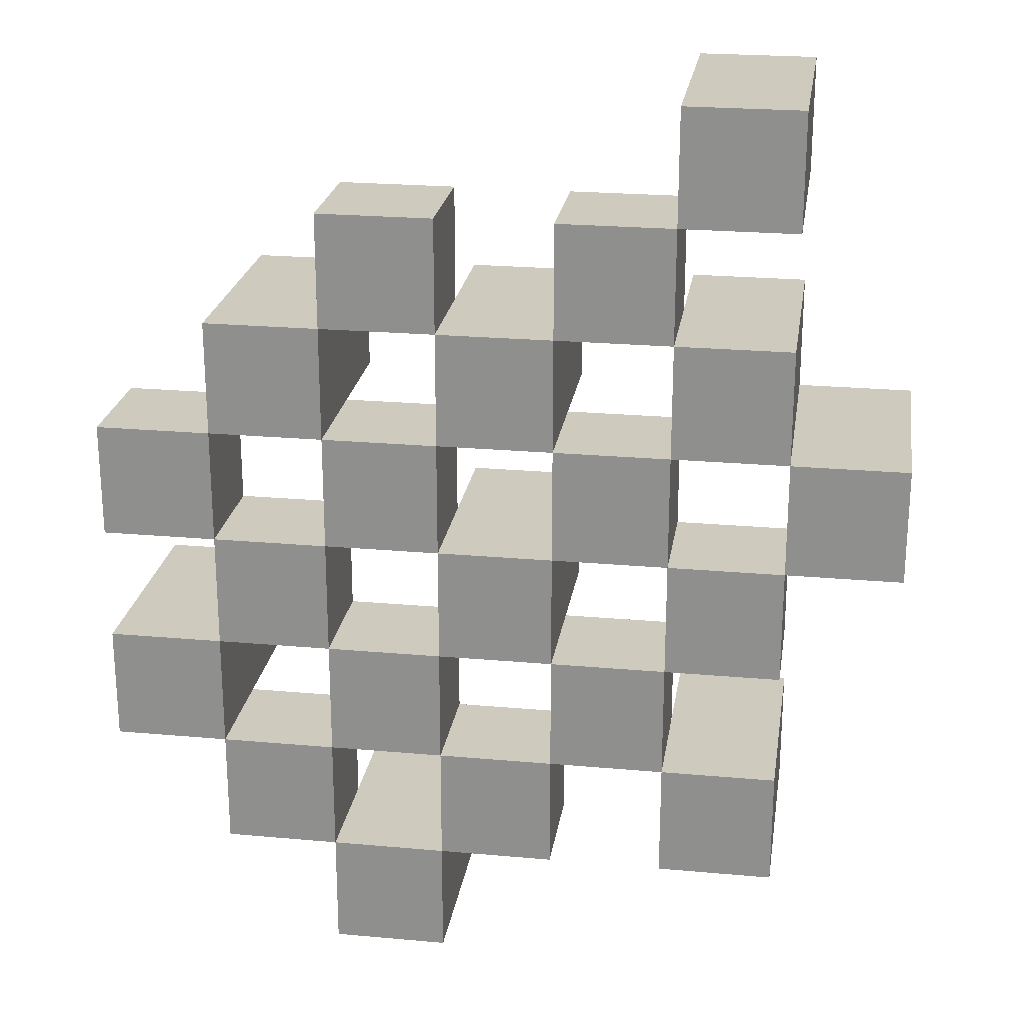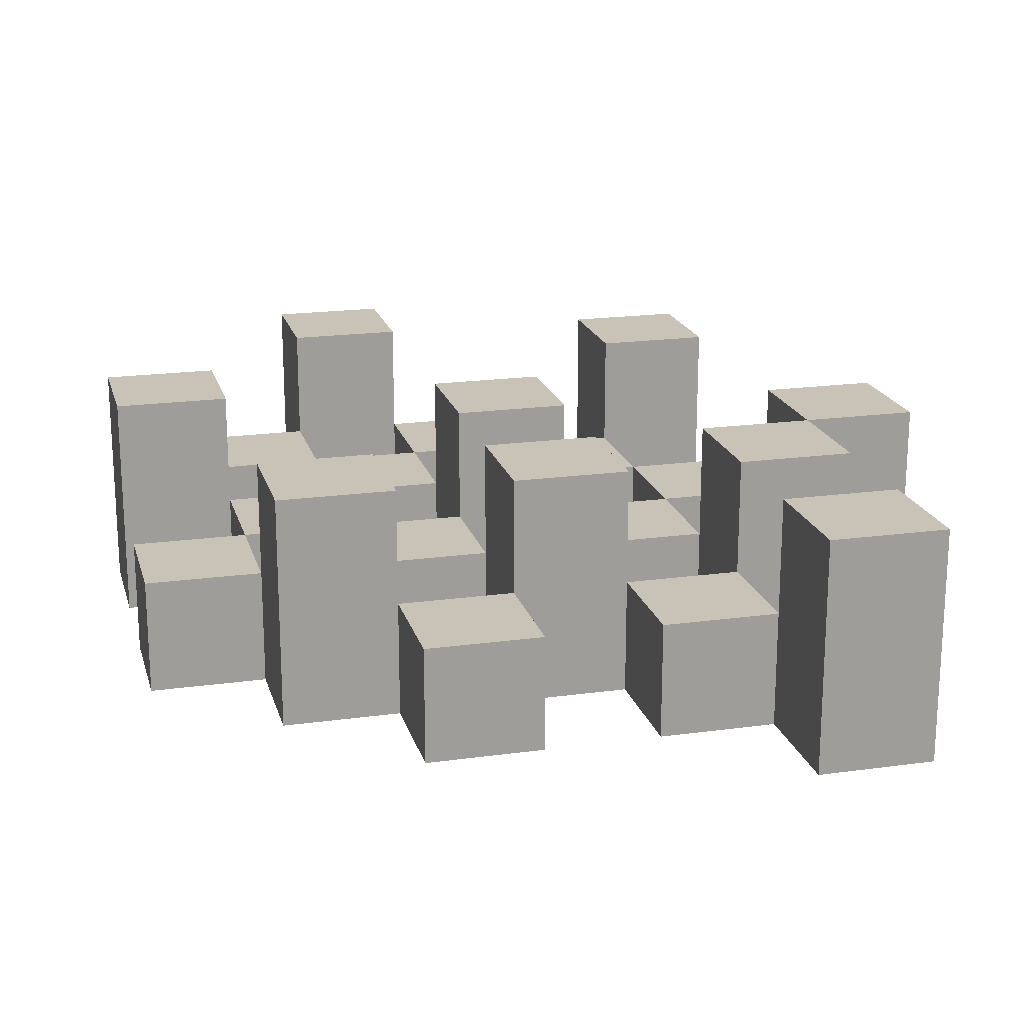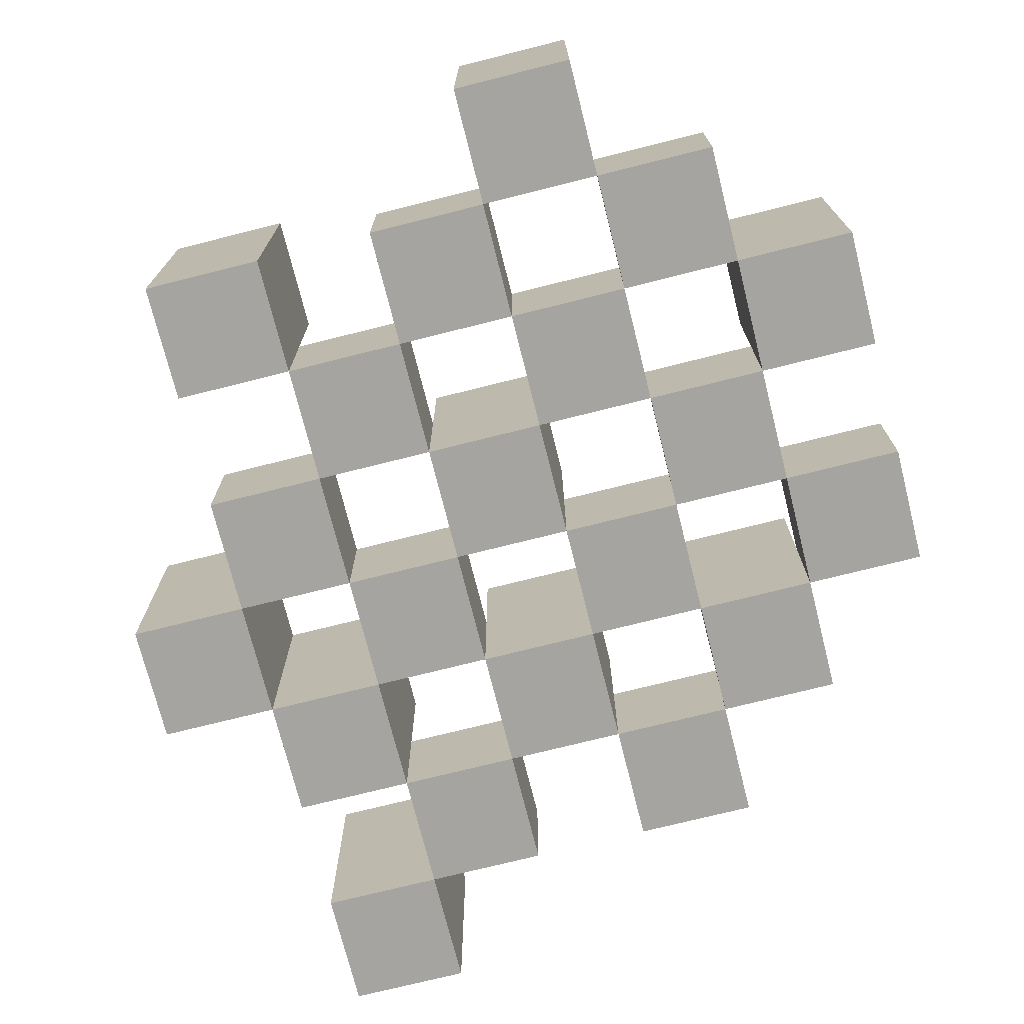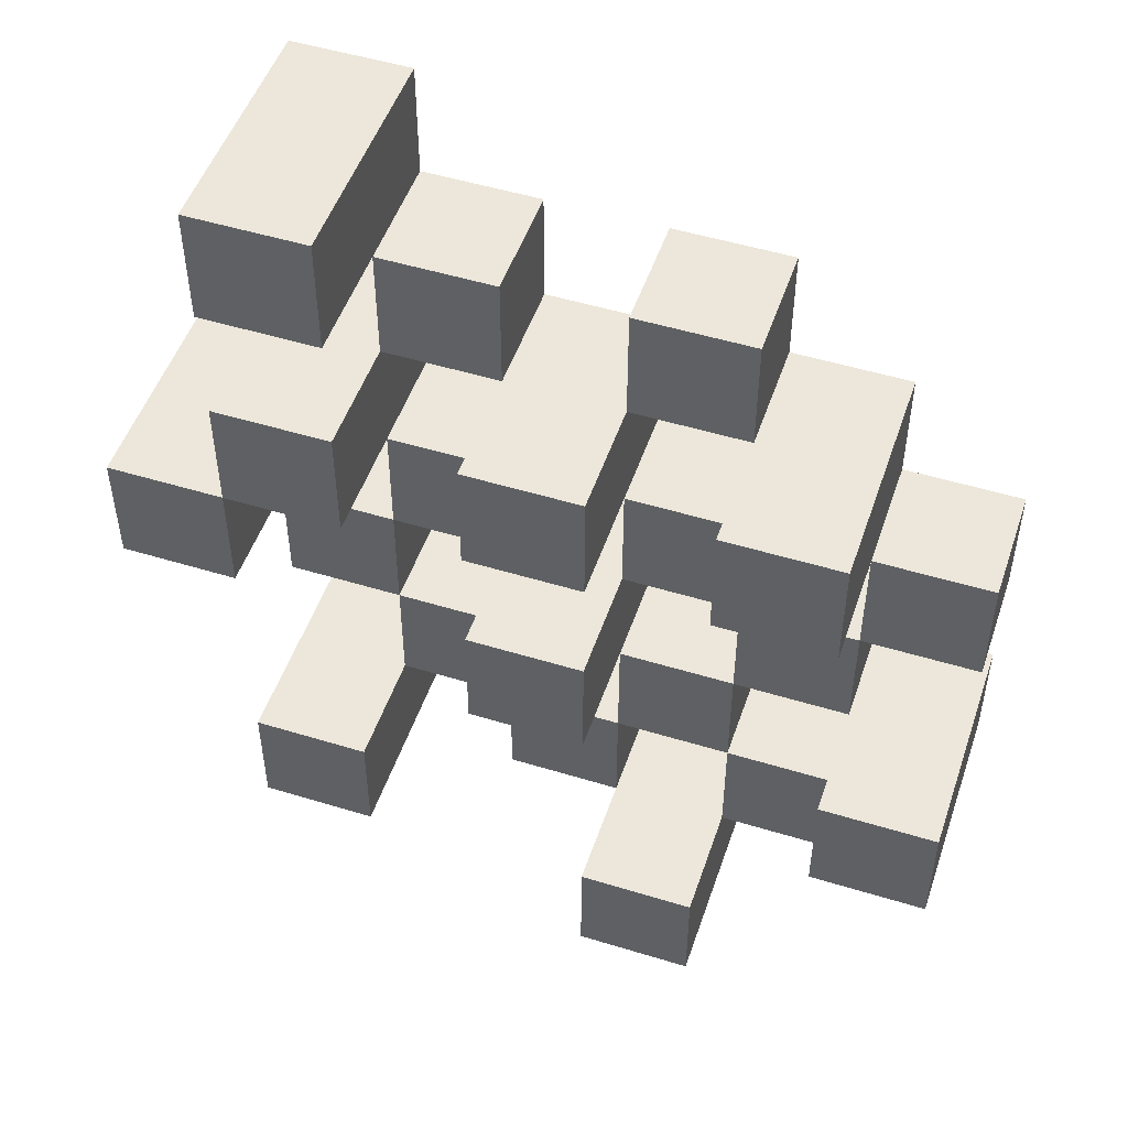
<metadata>
{"format":"obj","ext":"obj","renderer":"f3d","projection":"perspective","resolution":1024,"background":"white","views":[{"elev":23.2,"azim":8.7,"up":"+Z"},{"elev":19.4,"azim":-14.5,"up":"+Y"},{"elev":-73.4,"azim":-165.9,"up":"+Y"},{"elev":50.4,"azim":-161.4,"up":"+Z"}]}
</metadata>
<code>
o
v 10.6 0.9 19.2
v 10.7 0.9 19.2
v 10.6 1.1 19.2
v 10.7 1.1 19.2
v 10.5 0.9 19.3
v 10.6 0.9 19.3
v 10.7 0.9 19.3
v 10.8 0.9 19.3
v 10.9 0.9 19.3
v 11 0.9 19.3
v 10.5 1 19.3
v 10.6 1 19.3
v 10.7 1 19.3
v 10.8 1 19.3
v 10.9 1.1 19.3
v 11 1.1 19.3
v 10.4 0.9 19.4
v 10.5 0.9 19.4
v 10.6 0.9 19.4
v 10.7 0.9 19.4
v 10.8 0.9 19.4
v 10.9 0.9 19.4
v 10.5 1 19.4
v 10.6 1 19.4
v 10.7 1 19.4
v 10.8 1 19.4
v 10.9 1 19.4
v 10.4 1.1 19.4
v 10.5 1.1 19.4
v 10.5 0.9 19.5
v 10.6 0.9 19.5
v 10.7 0.9 19.5
v 10.8 0.9 19.5
v 10.9 0.9 19.5
v 11 0.9 19.5
v 10.5 1 19.5
v 10.6 1 19.5
v 10.7 1 19.5
v 10.8 1 19.5
v 10.9 1 19.5
v 11 1 19.5
v 10.7 1.1 19.5
v 10.8 1.1 19.5
v 10.4 0.9 19.6
v 10.5 0.9 19.6
v 10.6 0.9 19.6
v 10.7 0.9 19.6
v 10.8 0.9 19.6
v 10.9 0.9 19.6
v 11 0.9 19.6
v 11.1 0.9 19.6
v 10.4 1 19.6
v 10.5 1 19.6
v 10.6 1 19.6
v 10.7 1 19.6
v 10.8 1 19.6
v 10.9 1 19.6
v 11 1 19.6
v 11 1.1 19.6
v 11.1 1.1 19.6
v 10.5 0.9 19.7
v 10.6 0.9 19.7
v 10.7 0.9 19.7
v 10.8 0.9 19.7
v 10.9 0.9 19.7
v 11 0.9 19.7
v 10.5 1 19.7
v 10.6 1 19.7
v 10.7 1 19.7
v 10.8 1 19.7
v 10.9 1 19.7
v 10.5 1.1 19.7
v 10.6 1.1 19.7
v 10.7 1.1 19.7
v 10.8 1.1 19.7
v 10.9 1.1 19.7
v 11 1.1 19.7
v 10.6 0.9 19.8
v 10.7 0.9 19.8
v 10.8 0.9 19.8
v 10.9 0.9 19.8
v 10.6 1 19.8
v 10.7 1 19.8
v 10.8 1 19.8
v 10.9 1 19.8
v 10.9 0.9 19.9
v 11 0.9 19.9
v 10.9 1 19.9
v 10.9 1.1 19.9
v 11 1.1 19.9
v 10.6 0.9 19.3
v 10.7 0.9 19.3
v 10.6 1 19.3
v 10.7 1 19.3
v 10.6 1.1 19.3
v 10.7 1.1 19.3
v 10.5 0.9 19.4
v 10.6 0.9 19.4
v 10.7 0.9 19.4
v 10.8 0.9 19.4
v 10.9 0.9 19.4
v 11 0.9 19.4
v 10.5 1 19.4
v 10.6 1 19.4
v 10.7 1 19.4
v 10.8 1 19.4
v 10.9 1 19.4
v 10.9 1.1 19.4
v 11 1.1 19.4
v 10.4 0.9 19.5
v 10.5 0.9 19.5
v 10.6 0.9 19.5
v 10.7 0.9 19.5
v 10.8 0.9 19.5
v 10.9 0.9 19.5
v 10.5 1 19.5
v 10.6 1 19.5
v 10.7 1 19.5
v 10.8 1 19.5
v 10.9 1 19.5
v 10.4 1.1 19.5
v 10.5 1.1 19.5
v 10.5 0.9 19.6
v 10.6 0.9 19.6
v 10.7 0.9 19.6
v 10.8 0.9 19.6
v 10.9 0.9 19.6
v 11 0.9 19.6
v 10.5 1 19.6
v 10.6 1 19.6
v 10.7 1 19.6
v 10.8 1 19.6
v 10.9 1 19.6
v 11 1 19.6
v 10.7 1.1 19.6
v 10.8 1.1 19.6
v 10.4 0.9 19.7
v 10.5 0.9 19.7
v 10.6 0.9 19.7
v 10.7 0.9 19.7
v 10.8 0.9 19.7
v 10.9 0.9 19.7
v 11 0.9 19.7
v 11.1 0.9 19.7
v 10.4 1 19.7
v 10.5 1 19.7
v 10.6 1 19.7
v 10.7 1 19.7
v 10.8 1 19.7
v 10.9 1 19.7
v 11 1.1 19.7
v 11.1 1.1 19.7
v 10.5 0.9 19.8
v 10.6 0.9 19.8
v 10.7 0.9 19.8
v 10.8 0.9 19.8
v 10.9 0.9 19.8
v 11 0.9 19.8
v 10.6 1 19.8
v 10.7 1 19.8
v 10.8 1 19.8
v 10.9 1 19.8
v 10.5 1.1 19.8
v 10.6 1.1 19.8
v 10.7 1.1 19.8
v 10.8 1.1 19.8
v 10.9 1.1 19.8
v 11 1.1 19.8
v 10.6 0.9 19.9
v 10.7 0.9 19.9
v 10.8 0.9 19.9
v 10.9 0.9 19.9
v 10.6 1 19.9
v 10.7 1 19.9
v 10.8 1 19.9
v 10.9 1 19.9
v 10.9 0.9 20
v 11 0.9 20
v 10.9 1.1 20
v 11 1.1 20
v 10.4 0.9 19.4
v 10.4 1.1 19.4
v 10.4 0.9 19.5
v 10.4 1.1 19.5
v 10.4 0.9 19.6
v 10.4 1 19.6
v 10.4 0.9 19.7
v 10.4 1 19.7
v 10.5 0.9 19.3
v 10.5 1 19.3
v 10.5 0.9 19.4
v 10.5 1 19.4
v 10.5 0.9 19.5
v 10.5 1 19.5
v 10.5 0.9 19.6
v 10.5 1 19.6
v 10.5 0.9 19.7
v 10.5 1 19.7
v 10.5 1.1 19.7
v 10.5 0.9 19.8
v 10.5 1.1 19.8
v 10.6 0.9 19.2
v 10.6 1.1 19.2
v 10.6 0.9 19.3
v 10.6 1 19.3
v 10.6 1.1 19.3
v 10.6 0.9 19.4
v 10.6 1 19.4
v 10.6 0.9 19.5
v 10.6 1 19.5
v 10.6 0.9 19.6
v 10.6 1 19.6
v 10.6 0.9 19.7
v 10.6 1 19.7
v 10.6 0.9 19.8
v 10.6 1 19.8
v 10.6 0.9 19.9
v 10.6 1 19.9
v 10.7 0.9 19.3
v 10.7 1 19.3
v 10.7 0.9 19.4
v 10.7 1 19.4
v 10.7 0.9 19.5
v 10.7 1 19.5
v 10.7 1.1 19.5
v 10.7 0.9 19.6
v 10.7 1 19.6
v 10.7 1.1 19.6
v 10.7 0.9 19.7
v 10.7 1 19.7
v 10.7 1.1 19.7
v 10.7 0.9 19.8
v 10.7 1 19.8
v 10.7 1.1 19.8
v 10.8 0.9 19.4
v 10.8 1 19.4
v 10.8 0.9 19.5
v 10.8 1 19.5
v 10.8 0.9 19.6
v 10.8 1 19.6
v 10.8 0.9 19.7
v 10.8 1 19.7
v 10.8 0.9 19.8
v 10.8 1 19.8
v 10.8 0.9 19.9
v 10.8 1 19.9
v 10.9 0.9 19.3
v 10.9 1.1 19.3
v 10.9 0.9 19.4
v 10.9 1 19.4
v 10.9 1.1 19.4
v 10.9 0.9 19.5
v 10.9 1 19.5
v 10.9 0.9 19.6
v 10.9 1 19.6
v 10.9 0.9 19.7
v 10.9 1 19.7
v 10.9 1.1 19.7
v 10.9 0.9 19.8
v 10.9 1 19.8
v 10.9 1.1 19.8
v 10.9 0.9 19.9
v 10.9 1 19.9
v 10.9 1.1 19.9
v 10.9 0.9 20
v 10.9 1.1 20
v 11 0.9 19.6
v 11 1 19.6
v 11 1.1 19.6
v 11 0.9 19.7
v 11 1.1 19.7
v 10.5 0.9 19.4
v 10.5 1 19.4
v 10.5 1.1 19.4
v 10.5 0.9 19.5
v 10.5 1 19.5
v 10.5 1.1 19.5
v 10.5 0.9 19.6
v 10.5 1 19.6
v 10.5 0.9 19.7
v 10.5 1 19.7
v 10.6 0.9 19.3
v 10.6 1 19.3
v 10.6 0.9 19.4
v 10.6 1 19.4
v 10.6 0.9 19.5
v 10.6 1 19.5
v 10.6 0.9 19.6
v 10.6 1 19.6
v 10.6 0.9 19.7
v 10.6 1 19.7
v 10.6 1.1 19.7
v 10.6 0.9 19.8
v 10.6 1 19.8
v 10.6 1.1 19.8
v 10.7 0.9 19.2
v 10.7 1.1 19.2
v 10.7 0.9 19.3
v 10.7 1 19.3
v 10.7 1.1 19.3
v 10.7 0.9 19.4
v 10.7 1 19.4
v 10.7 0.9 19.5
v 10.7 1 19.5
v 10.7 0.9 19.6
v 10.7 1 19.6
v 10.7 0.9 19.7
v 10.7 1 19.7
v 10.7 0.9 19.8
v 10.7 1 19.8
v 10.7 0.9 19.9
v 10.7 1 19.9
v 10.8 0.9 19.3
v 10.8 1 19.3
v 10.8 0.9 19.4
v 10.8 1 19.4
v 10.8 0.9 19.5
v 10.8 1 19.5
v 10.8 1.1 19.5
v 10.8 0.9 19.6
v 10.8 1 19.6
v 10.8 1.1 19.6
v 10.8 0.9 19.7
v 10.8 1 19.7
v 10.8 1.1 19.7
v 10.8 0.9 19.8
v 10.8 1 19.8
v 10.8 1.1 19.8
v 10.9 0.9 19.4
v 10.9 1 19.4
v 10.9 0.9 19.5
v 10.9 1 19.5
v 10.9 0.9 19.6
v 10.9 1 19.6
v 10.9 0.9 19.7
v 10.9 1 19.7
v 10.9 0.9 19.8
v 10.9 1 19.8
v 10.9 0.9 19.9
v 10.9 1 19.9
v 11 0.9 19.3
v 11 1.1 19.3
v 11 0.9 19.4
v 11 1.1 19.4
v 11 0.9 19.5
v 11 1 19.5
v 11 0.9 19.6
v 11 1 19.6
v 11 0.9 19.7
v 11 1.1 19.7
v 11 0.9 19.8
v 11 1.1 19.8
v 11 0.9 19.9
v 11 1.1 19.9
v 11 0.9 20
v 11 1.1 20
v 11.1 0.9 19.6
v 11.1 1.1 19.6
v 11.1 0.9 19.7
v 11.1 1.1 19.7
v 10.4 0.9 19.4
v 10.4 0.9 19.5
v 10.4 0.9 19.6
v 10.4 0.9 19.7
v 10.5 0.9 19.3
v 10.5 0.9 19.4
v 10.5 0.9 19.5
v 10.5 0.9 19.6
v 10.5 0.9 19.7
v 10.5 0.9 19.8
v 10.6 0.9 19.2
v 10.6 0.9 19.3
v 10.6 0.9 19.4
v 10.6 0.9 19.5
v 10.6 0.9 19.6
v 10.6 0.9 19.7
v 10.6 0.9 19.8
v 10.6 0.9 19.9
v 10.7 0.9 19.2
v 10.7 0.9 19.3
v 10.7 0.9 19.4
v 10.7 0.9 19.5
v 10.7 0.9 19.6
v 10.7 0.9 19.7
v 10.7 0.9 19.8
v 10.7 0.9 19.9
v 10.8 0.9 19.3
v 10.8 0.9 19.4
v 10.8 0.9 19.5
v 10.8 0.9 19.6
v 10.8 0.9 19.7
v 10.8 0.9 19.8
v 10.8 0.9 19.9
v 10.9 0.9 19.3
v 10.9 0.9 19.4
v 10.9 0.9 19.5
v 10.9 0.9 19.6
v 10.9 0.9 19.7
v 10.9 0.9 19.8
v 10.9 0.9 19.9
v 10.9 0.9 20
v 11 0.9 19.3
v 11 0.9 19.4
v 11 0.9 19.5
v 11 0.9 19.6
v 11 0.9 19.7
v 11 0.9 19.8
v 11 0.9 19.9
v 11 0.9 20
v 11.1 0.9 19.6
v 11.1 0.9 19.7
v 10.4 1 19.6
v 10.4 1 19.7
v 10.5 1 19.3
v 10.5 1 19.4
v 10.5 1 19.5
v 10.5 1 19.6
v 10.5 1 19.7
v 10.6 1 19.3
v 10.6 1 19.4
v 10.6 1 19.5
v 10.6 1 19.6
v 10.6 1 19.7
v 10.6 1 19.8
v 10.6 1 19.9
v 10.7 1 19.3
v 10.7 1 19.4
v 10.7 1 19.5
v 10.7 1 19.6
v 10.7 1 19.7
v 10.7 1 19.8
v 10.7 1 19.9
v 10.8 1 19.3
v 10.8 1 19.4
v 10.8 1 19.5
v 10.8 1 19.6
v 10.8 1 19.7
v 10.8 1 19.8
v 10.8 1 19.9
v 10.9 1 19.4
v 10.9 1 19.5
v 10.9 1 19.6
v 10.9 1 19.7
v 10.9 1 19.8
v 10.9 1 19.9
v 11 1 19.5
v 11 1 19.6
v 10.4 1.1 19.4
v 10.4 1.1 19.5
v 10.5 1.1 19.4
v 10.5 1.1 19.5
v 10.5 1.1 19.7
v 10.5 1.1 19.8
v 10.6 1.1 19.2
v 10.6 1.1 19.3
v 10.6 1.1 19.7
v 10.6 1.1 19.8
v 10.7 1.1 19.2
v 10.7 1.1 19.3
v 10.7 1.1 19.5
v 10.7 1.1 19.6
v 10.7 1.1 19.7
v 10.7 1.1 19.8
v 10.8 1.1 19.5
v 10.8 1.1 19.6
v 10.8 1.1 19.7
v 10.8 1.1 19.8
v 10.9 1.1 19.3
v 10.9 1.1 19.4
v 10.9 1.1 19.7
v 10.9 1.1 19.8
v 10.9 1.1 19.9
v 10.9 1.1 20
v 11 1.1 19.3
v 11 1.1 19.4
v 11 1.1 19.6
v 11 1.1 19.7
v 11 1.1 19.8
v 11 1.1 19.9
v 11 1.1 20
v 11.1 1.1 19.6
v 11.1 1.1 19.7
f 3 2 1
f 4 2 3
f 11 6 5
f 12 6 11
f 13 8 7
f 14 8 13
f 15 10 9
f 16 10 15
f 23 18 17
f 24 20 19
f 25 20 24
f 26 22 21
f 27 22 26
f 28 23 17
f 29 23 28
f 36 31 30
f 37 31 36
f 38 33 32
f 39 33 38
f 40 35 34
f 41 35 40
f 42 39 38
f 43 39 42
f 52 45 44
f 53 45 52
f 54 47 46
f 55 47 54
f 56 49 48
f 57 49 56
f 58 51 50
f 59 51 58
f 60 51 59
f 67 62 61
f 68 62 67
f 69 64 63
f 70 64 69
f 71 66 65
f 72 68 67
f 73 68 72
f 74 70 69
f 75 70 74
f 76 66 71
f 77 66 76
f 82 79 78
f 83 79 82
f 84 81 80
f 85 81 84
f 88 87 86
f 89 87 88
f 90 87 89
f 91 92 93
f 93 92 94
f 93 94 95
f 95 94 96
f 97 98 103
f 103 98 104
f 99 100 105
f 105 100 106
f 101 102 107
f 107 102 108
f 108 102 109
f 110 111 116
f 112 113 117
f 117 113 118
f 114 115 119
f 119 115 120
f 110 116 121
f 121 116 122
f 123 124 129
f 129 124 130
f 125 126 131
f 131 126 132
f 127 128 133
f 133 128 134
f 131 132 135
f 135 132 136
f 137 138 145
f 145 138 146
f 139 140 147
f 147 140 148
f 141 142 149
f 149 142 150
f 143 144 151
f 151 144 152
f 153 154 159
f 155 156 160
f 160 156 161
f 157 158 162
f 153 159 163
f 163 159 164
f 160 161 165
f 165 161 166
f 162 158 167
f 167 158 168
f 169 170 173
f 173 170 174
f 171 172 175
f 175 172 176
f 177 178 179
f 179 178 180
f 183 182 181
f 184 182 183
f 187 186 185
f 188 186 187
f 191 190 189
f 192 190 191
f 195 194 193
f 196 194 195
f 200 198 197
f 200 199 198
f 201 199 200
f 204 203 202
f 205 203 204
f 206 203 205
f 209 208 207
f 210 208 209
f 213 212 211
f 214 212 213
f 217 216 215
f 218 216 217
f 221 220 219
f 222 220 221
f 226 224 223
f 226 225 224
f 227 225 226
f 228 225 227
f 232 230 229
f 232 231 230
f 233 231 232
f 234 231 233
f 237 236 235
f 238 236 237
f 241 240 239
f 242 240 241
f 245 244 243
f 246 244 245
f 249 248 247
f 250 248 249
f 251 248 250
f 254 253 252
f 255 253 254
f 259 257 256
f 259 258 257
f 260 258 259
f 261 258 260
f 265 263 262
f 265 264 263
f 266 264 265
f 270 268 267
f 270 269 268
f 271 269 270
f 272 273 275
f 273 274 275
f 275 274 276
f 276 274 277
f 278 279 280
f 280 279 281
f 282 283 284
f 284 283 285
f 286 287 288
f 288 287 289
f 290 291 293
f 291 292 293
f 293 292 294
f 294 292 295
f 296 297 298
f 298 297 299
f 299 297 300
f 301 302 303
f 303 302 304
f 305 306 307
f 307 306 308
f 309 310 311
f 311 310 312
f 313 314 315
f 315 314 316
f 317 318 320
f 318 319 320
f 320 319 321
f 321 319 322
f 323 324 326
f 324 325 326
f 326 325 327
f 327 325 328
f 329 330 331
f 331 330 332
f 333 334 335
f 335 334 336
f 337 338 339
f 339 338 340
f 341 342 343
f 343 342 344
f 345 346 347
f 347 346 348
f 349 350 351
f 351 350 352
f 353 354 355
f 355 354 356
f 357 358 359
f 359 358 360
f 366 362 361
f 367 362 366
f 368 364 363
f 369 364 368
f 372 366 365
f 373 366 372
f 374 368 367
f 375 368 374
f 376 370 369
f 377 370 376
f 379 372 371
f 380 372 379
f 381 374 373
f 382 374 381
f 383 376 375
f 384 376 383
f 385 378 377
f 386 378 385
f 387 381 380
f 388 381 387
f 389 383 382
f 390 383 389
f 391 385 384
f 392 385 391
f 395 389 388
f 396 389 395
f 397 391 390
f 398 391 397
f 399 393 392
f 400 393 399
f 402 395 394
f 403 395 402
f 404 397 396
f 405 397 404
f 406 399 398
f 407 399 406
f 408 401 400
f 409 401 408
f 410 406 405
f 411 406 410
f 412 413 417
f 417 413 418
f 414 415 419
f 419 415 420
f 416 417 421
f 421 417 422
f 420 421 427
f 427 421 428
f 422 423 429
f 429 423 430
f 424 425 431
f 431 425 432
f 426 427 433
f 433 427 434
f 434 435 440
f 440 435 441
f 436 437 442
f 442 437 443
f 438 439 444
f 444 439 445
f 441 442 446
f 446 442 447
f 448 449 450
f 450 449 451
f 452 453 456
f 456 453 457
f 454 455 458
f 458 455 459
f 460 461 464
f 464 461 465
f 462 463 466
f 466 463 467
f 468 469 474
f 474 469 475
f 470 471 477
f 477 471 478
f 472 473 479
f 479 473 480
f 476 477 481
f 481 477 482

</code>
